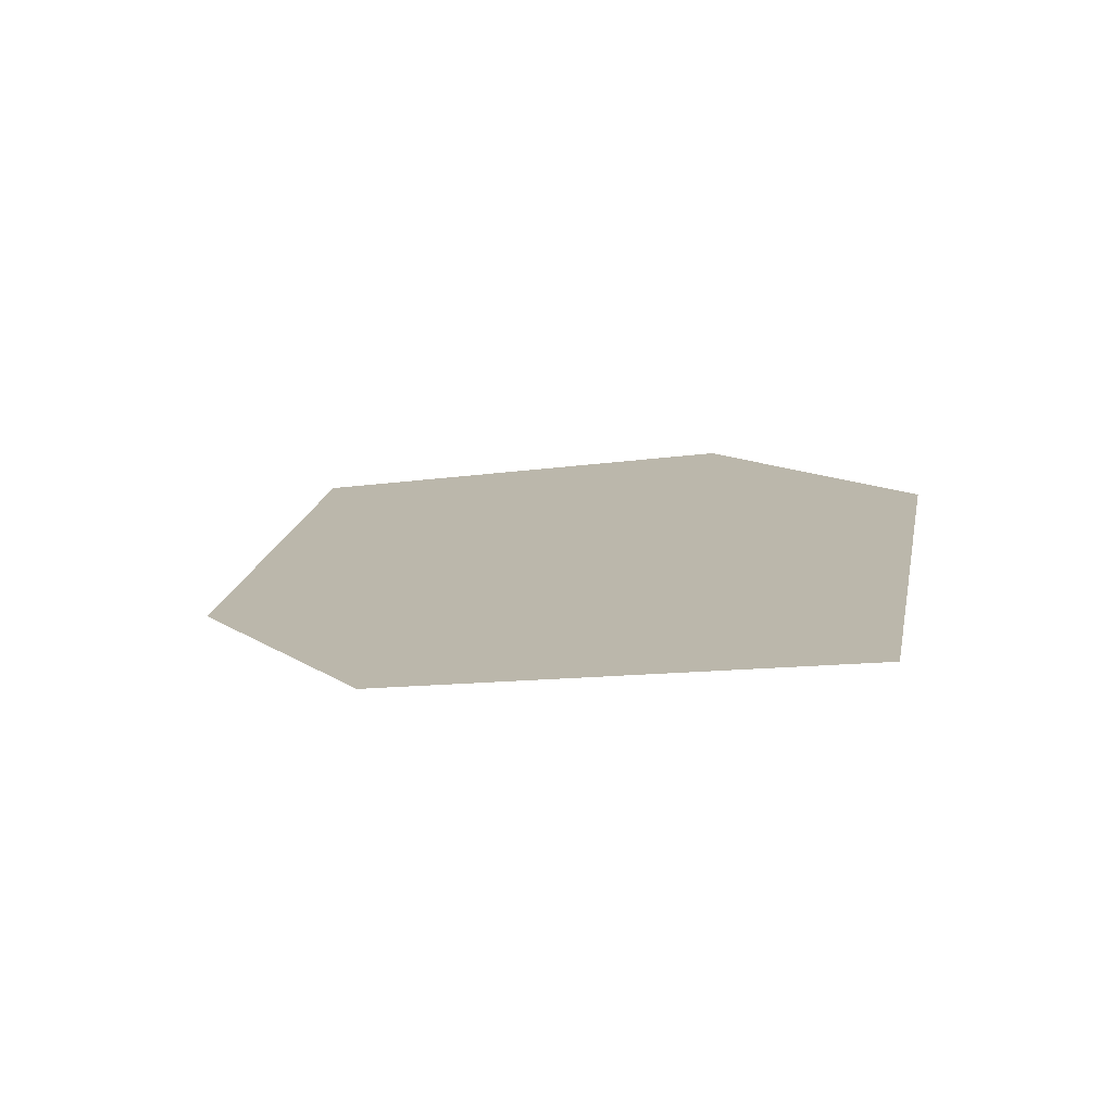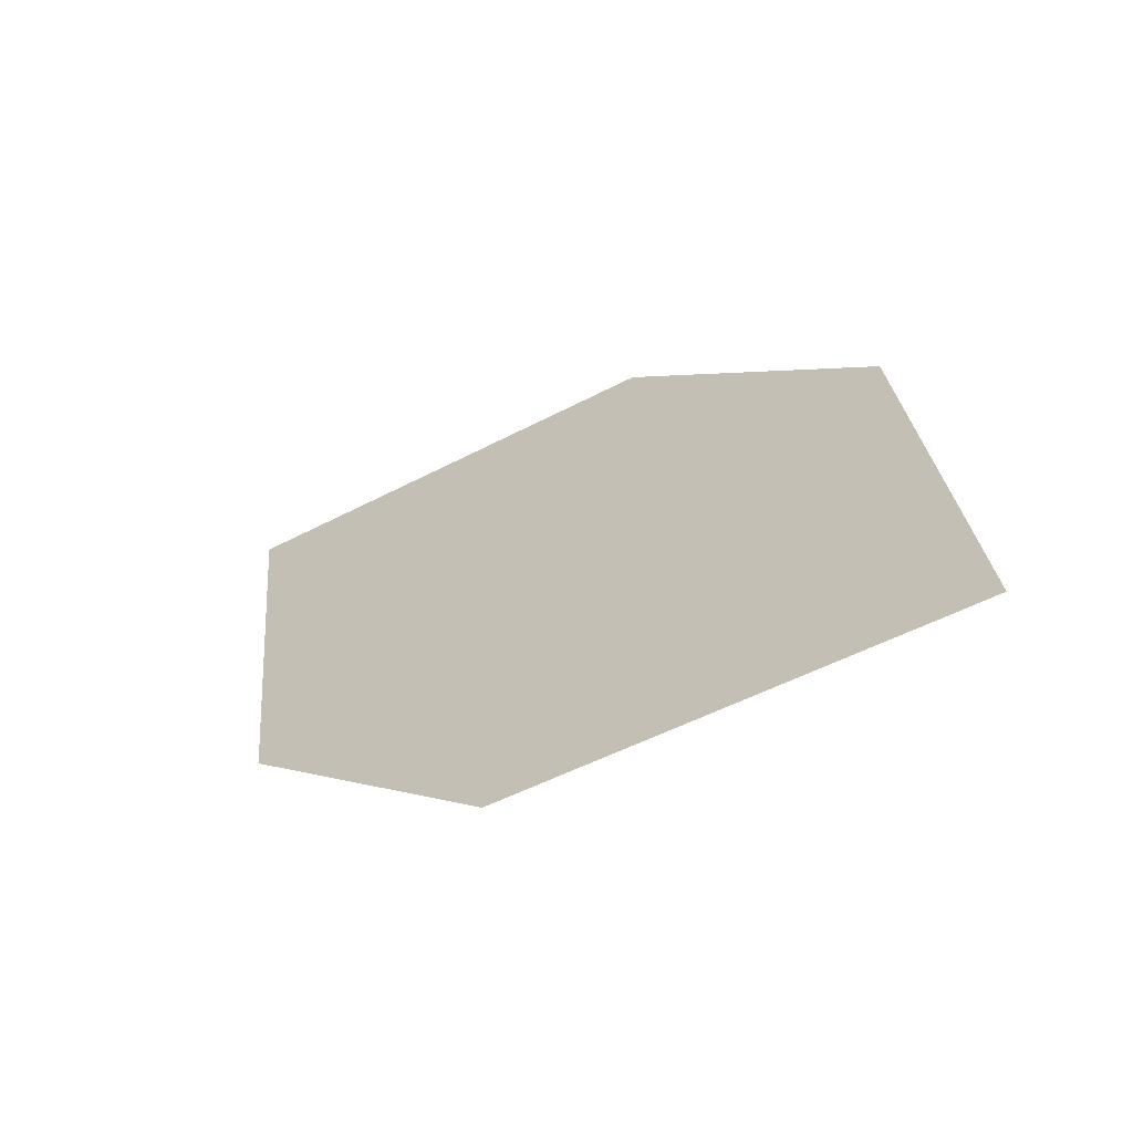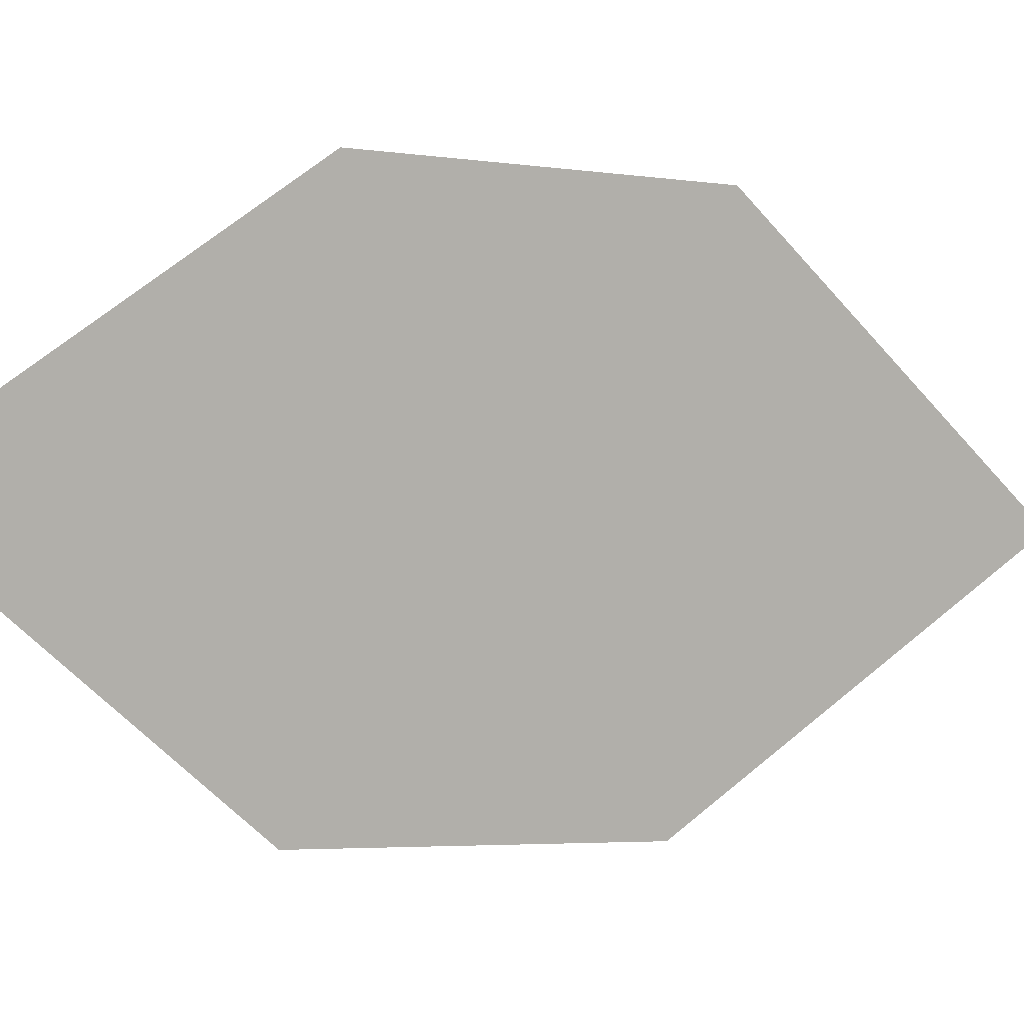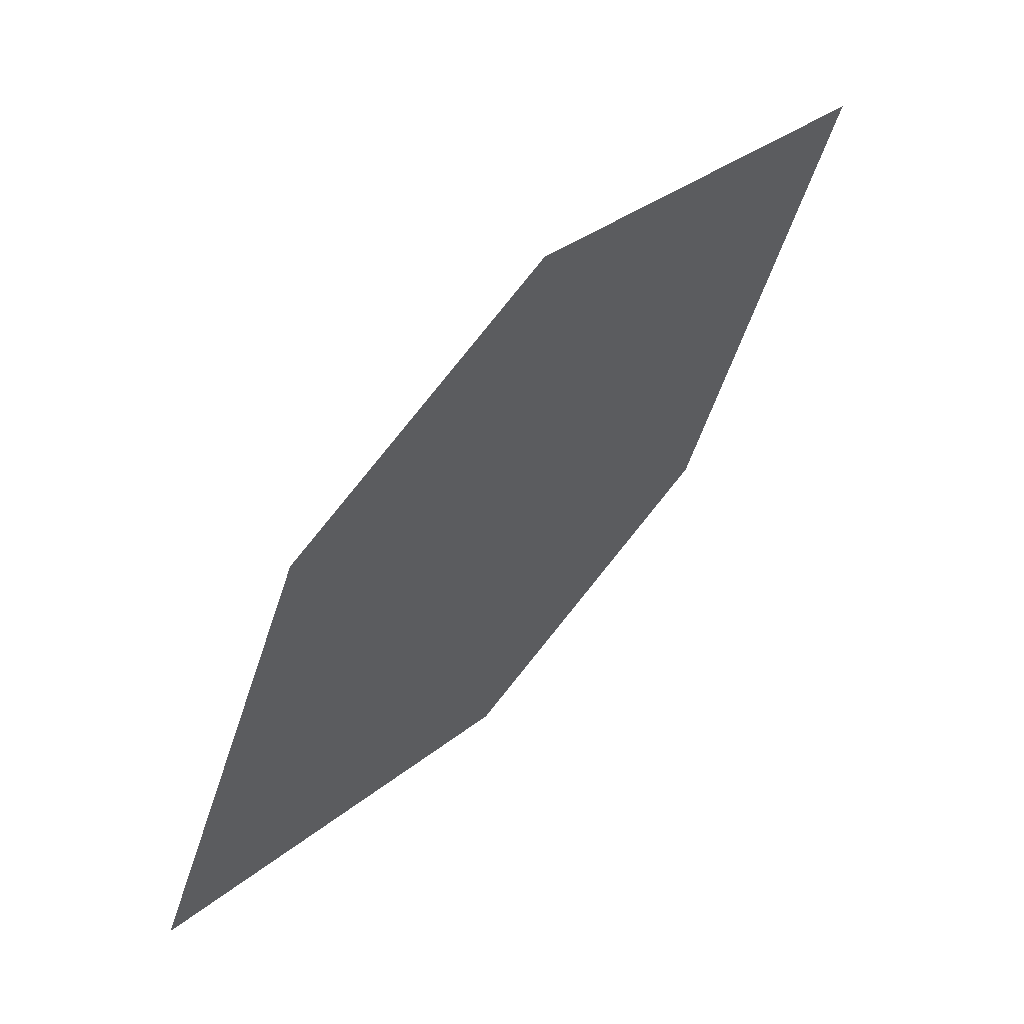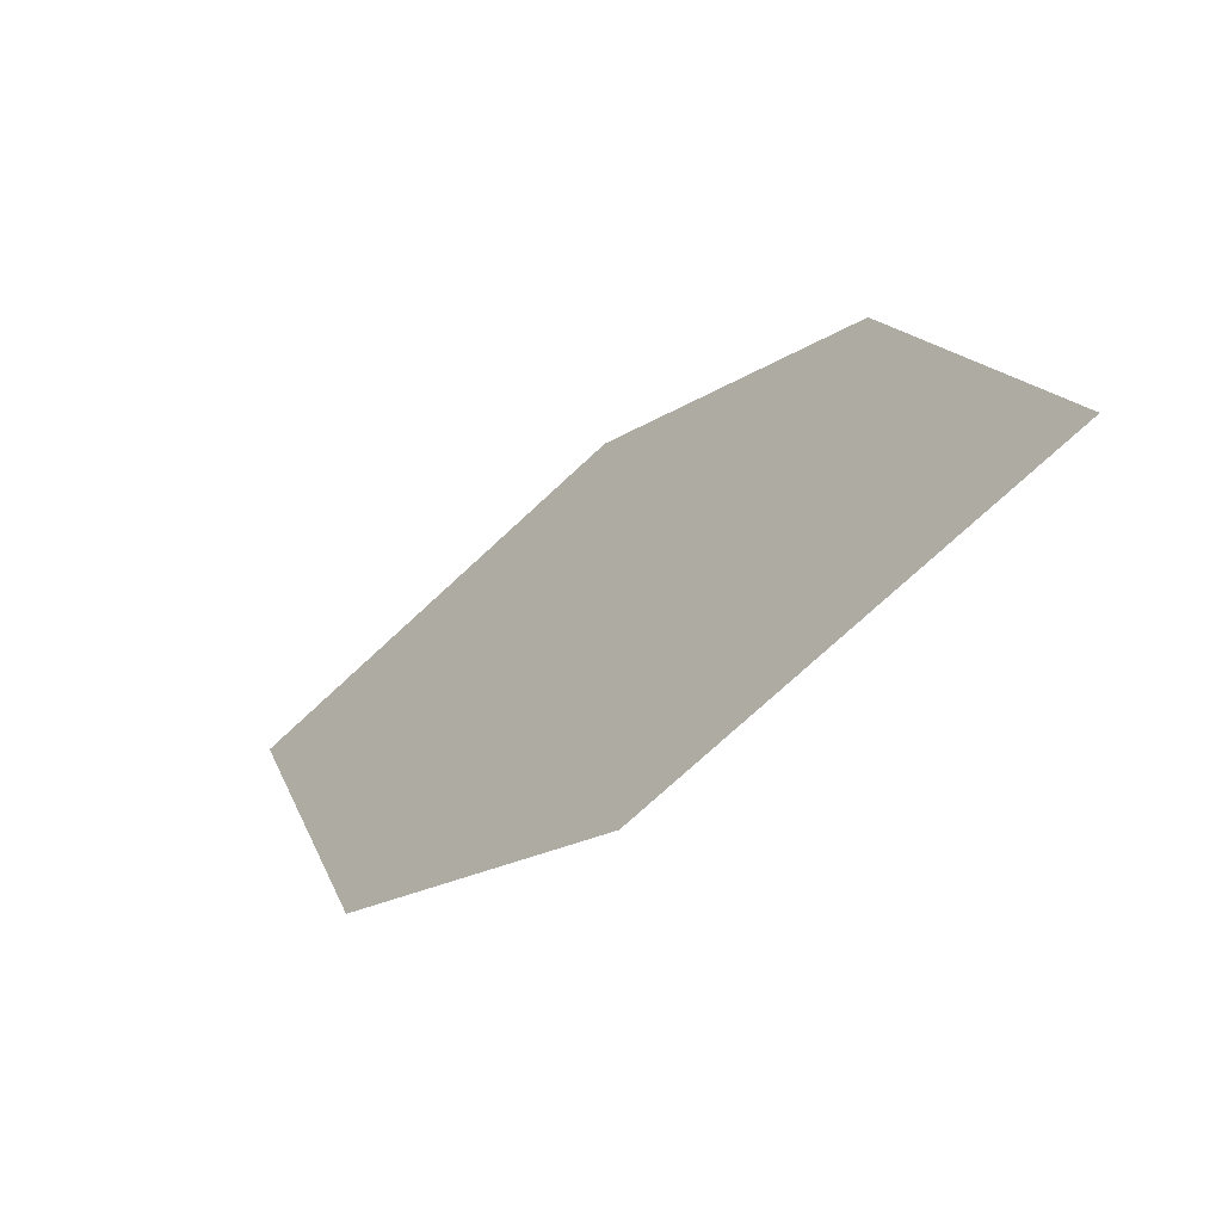
<metadata>
{"format":"obj","ext":"obj","renderer":"f3d","projection":"perspective","resolution":1024,"background":"white","views":[{"elev":70.5,"azim":19.8,"up":"+Z"},{"elev":78.4,"azim":-4.7,"up":"+Z"},{"elev":-39.4,"azim":106.1,"up":"+Y"},{"elev":-1.4,"azim":-26.9,"up":"+Z"},{"elev":69.9,"azim":-21.6,"up":"+Z"}]}
</metadata>
<code>
o leaves.236
v -0.08314 -0.2108 2.19
v -0.1212 -0.2209 2.171
v -0.08479 -0.1842 2.155
v -0.1427 -0.186 2.111
v -0.141 -0.2126 2.145
v -0.1046 -0.1759 2.129
f 1 4 5 2
f 1 3 6 4

</code>
